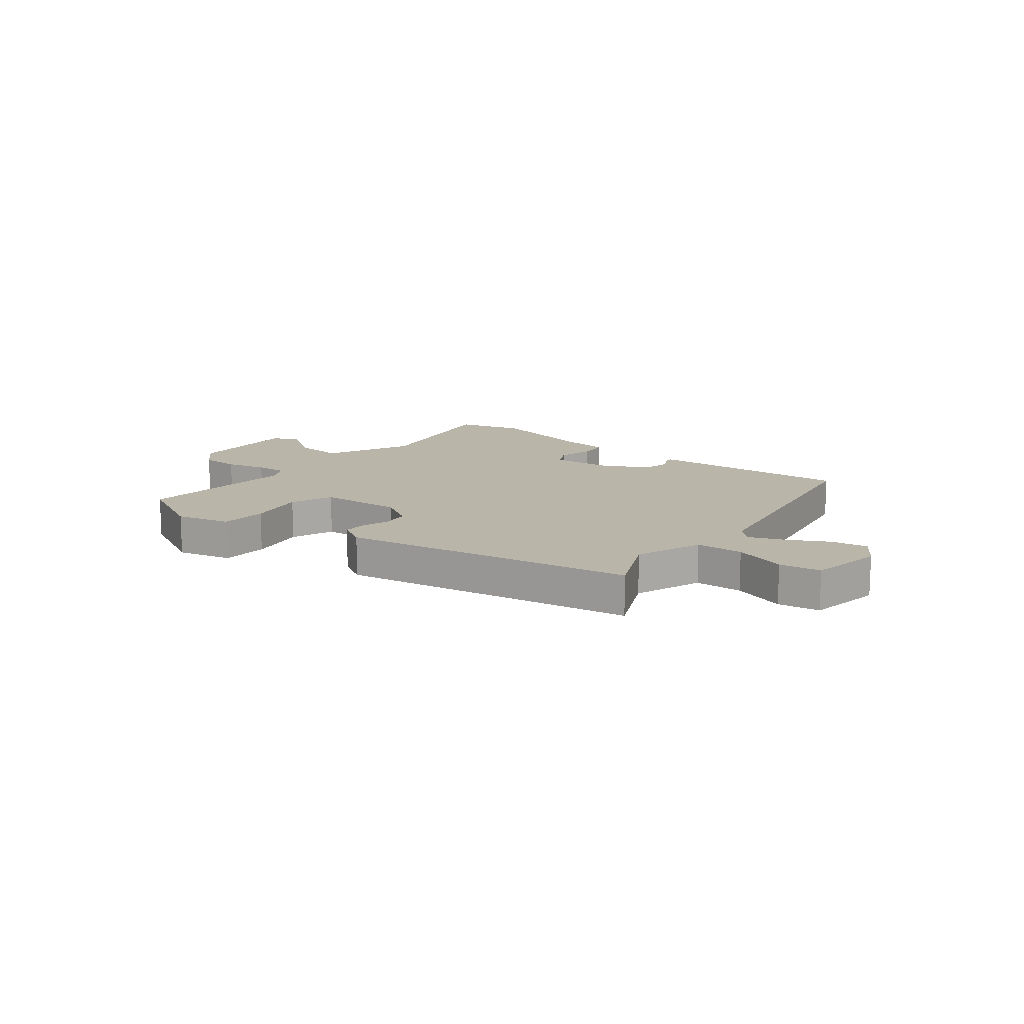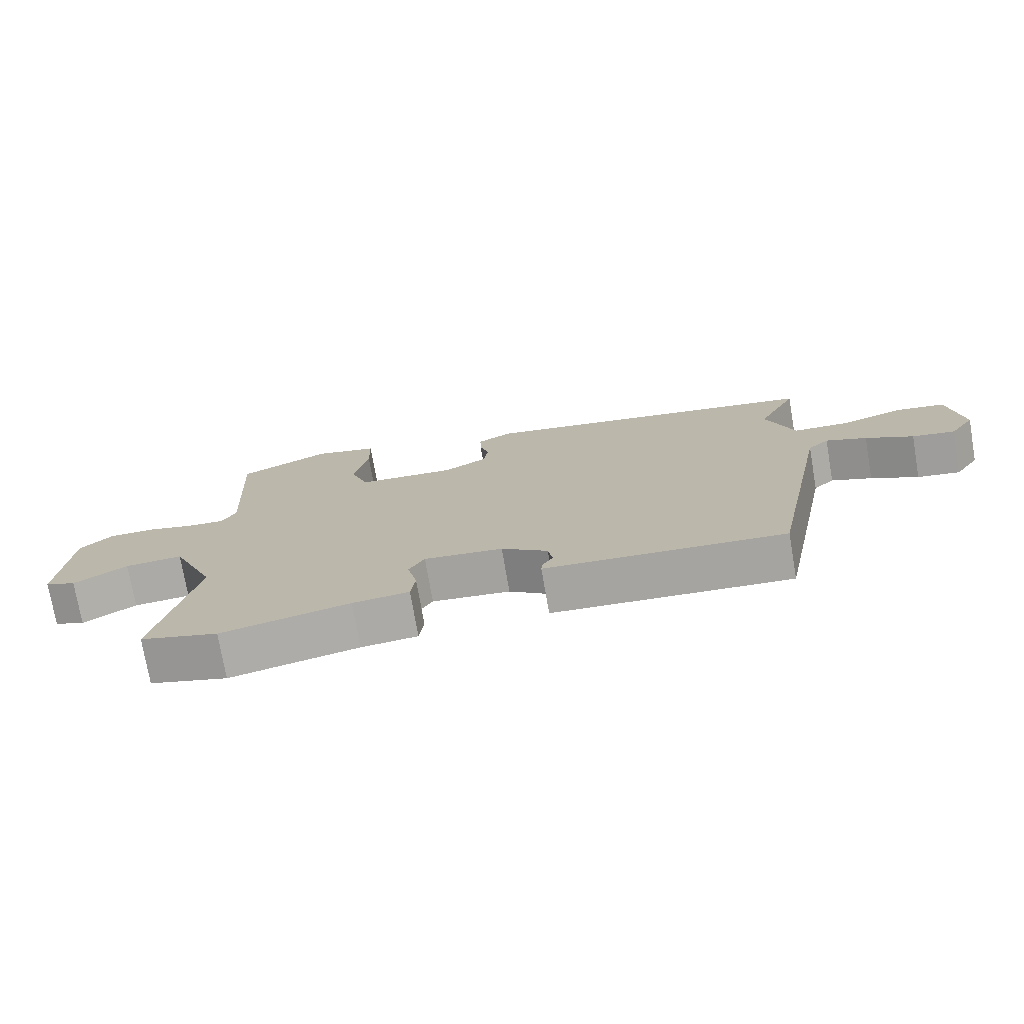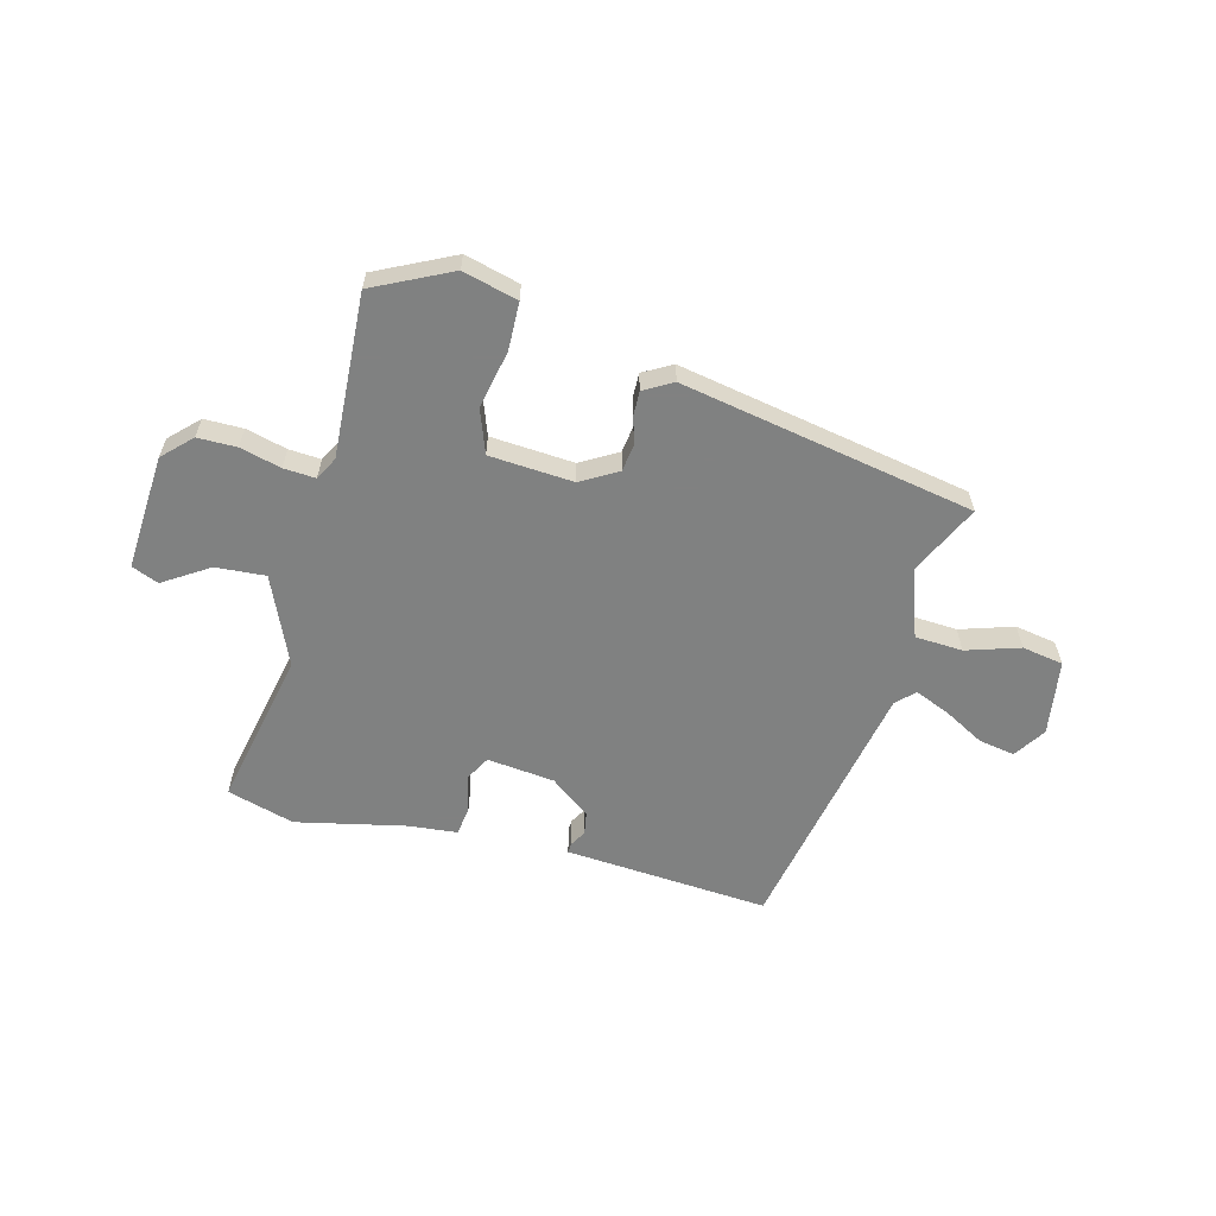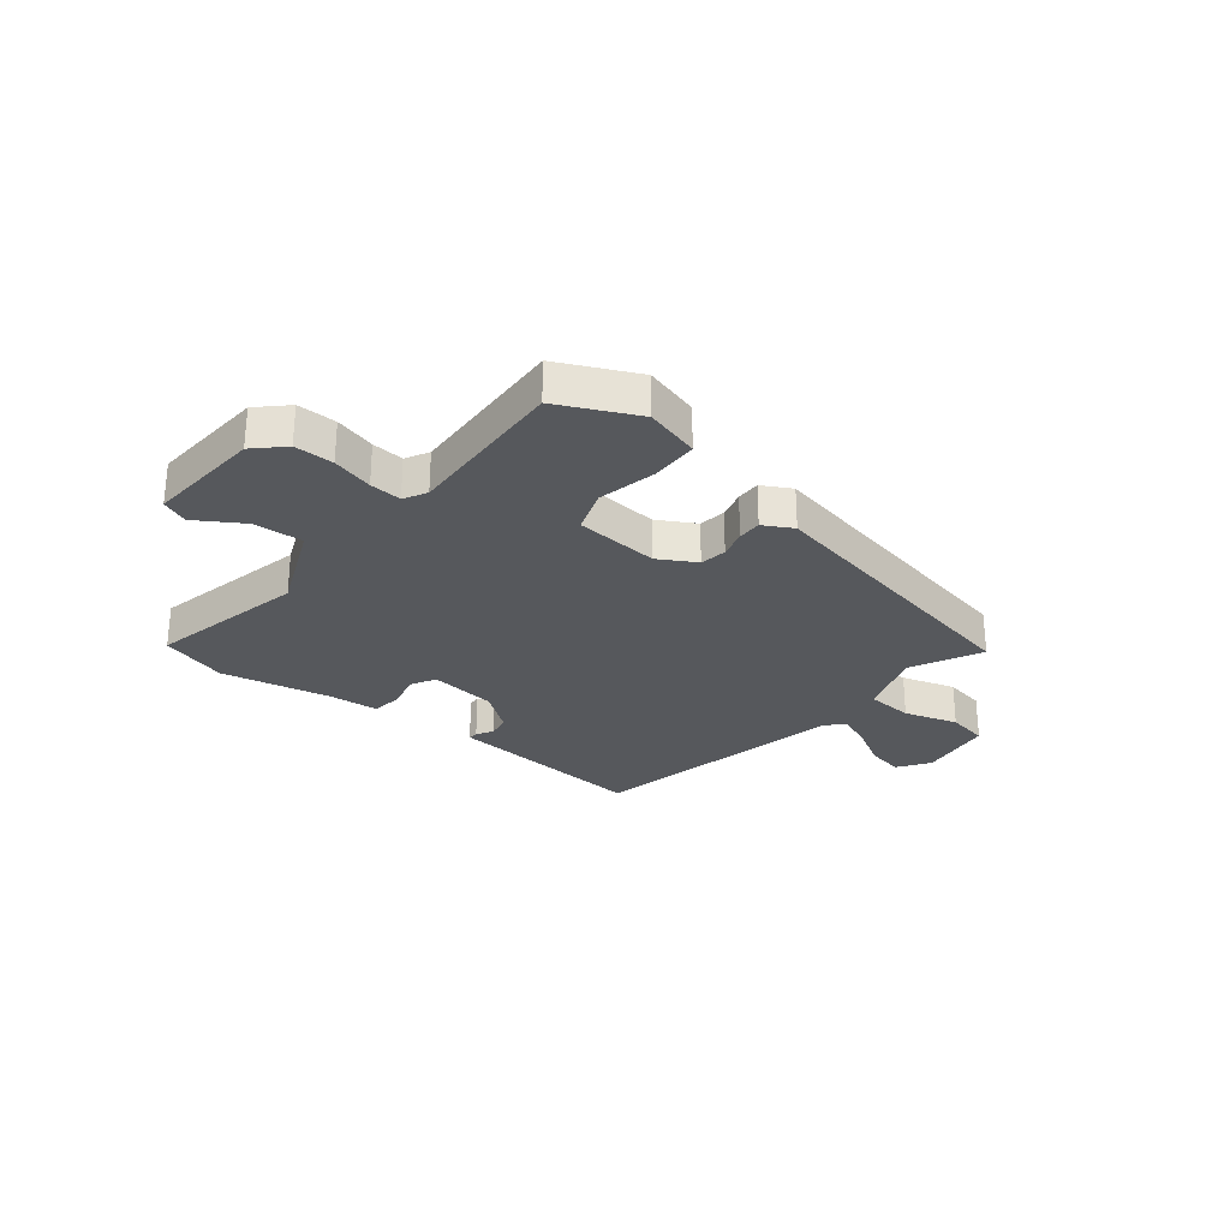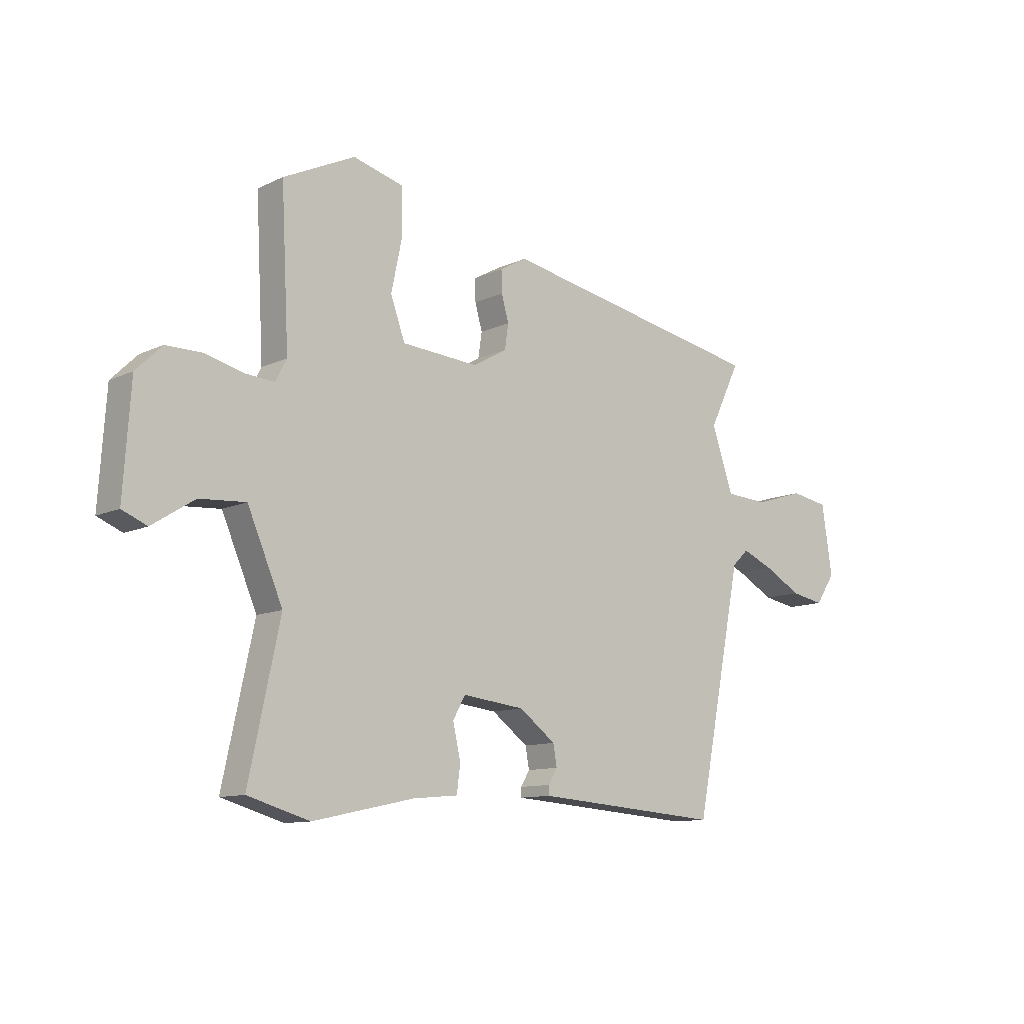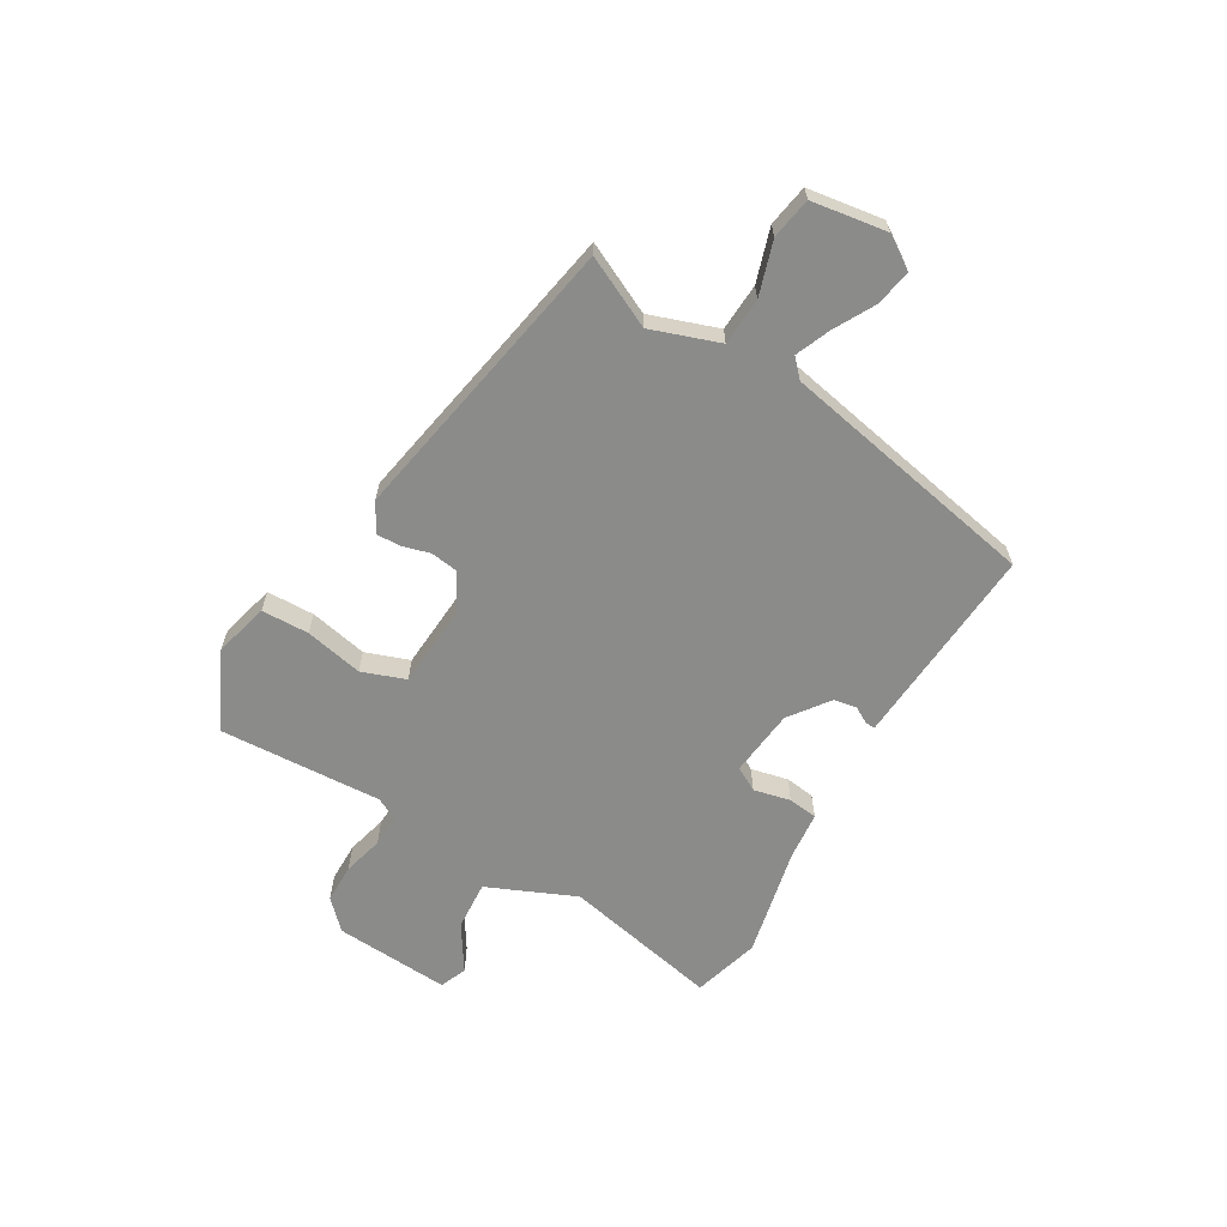
<metadata>
{"format":"obj","ext":"obj","renderer":"f3d","projection":"perspective","resolution":1024,"background":"white","views":[{"elev":13.6,"azim":39.4,"up":"+Y"},{"elev":-74.8,"azim":9.8,"up":"+Z"},{"elev":-60.3,"azim":-14.4,"up":"+Y"},{"elev":-28.1,"azim":-39.0,"up":"+Y"},{"elev":-10.9,"azim":-40.9,"up":"+Z"},{"elev":-63.7,"azim":59.8,"up":"+Y"}]}
</metadata>
<code>
v 0.419 0.07 -0.492
v 0.107 0.07 -0.468
v 0.053 0.07 -0.464
v 0.054 0.07 -0.446
v 0.071 0.07 -0.417
v 0.064 0.07 -0.376
v -0.007 0.07 -0.323
v -0.128 0.07 -0.309
v -0.152 0.07 -0.352
v -0.137 0.07 -0.418
v -0.144 0.07 -0.471
v -0.231 0.07 -0.479
v -0.428 0.07 -0.521
v -0.548 0.07 -0.486
v -0.488 0.07 -0.205
v -0.556 0.07 -0.047
v -0.645 0.07 -0.053
v -0.727 0.07 -0.105
v -0.775 0.07 -0.085
v -0.761 0.07 0.122
v -0.711 0.07 0.171
v -0.641 0.07 0.171
v -0.568 0.07 0.152
v -0.511 0.07 0.148
v -0.489 0.07 0.189
v -0.504 0.07 0.481
v -0.365 0.07 0.548
v -0.267 0.07 0.522
v -0.265 0.07 0.437
v -0.287 0.07 0.333
v -0.259 0.07 0.255
v -0.109 0.07 0.244
v -0.043 0.07 0.282
v -0.036 0.07 0.33
v -0.05 0.07 0.38
v -0.051 0.07 0.423
v 0.001 0.07 0.452
v 0.525 0.07 0.353
v 0.464 0.07 0.228
v 0.506 0.07 0.106
v 0.591 0.07 0.101
v 0.687 0.07 0.131
v 0.761 0.07 0.118
v 0.781 0.07 -0.017
v 0.743 0.07 -0.074
v 0.678 0.07 -0.062
v 0.606 0.07 -0.022
v 0.544 0.07 0.004
v 0.512 0.07 -0.026
v 0.419 0 -0.492
v 0.107 0 -0.468
v 0.053 0 -0.464
v 0.054 0 -0.446
v 0.071 0 -0.417
v 0.064 0 -0.376
v -0.007 0 -0.323
v -0.128 0 -0.309
v -0.152 0 -0.352
v -0.137 0 -0.418
v -0.144 0 -0.471
v -0.231 0 -0.479
v -0.428 0 -0.521
v -0.548 0 -0.486
v -0.488 0 -0.205
v -0.556 0 -0.047
v -0.645 0 -0.053
v -0.727 0 -0.105
v -0.775 0 -0.085
v -0.761 0 0.122
v -0.711 0 0.171
v -0.641 0 0.171
v -0.568 0 0.152
v -0.511 0 0.148
v -0.489 0 0.189
v -0.504 0 0.481
v -0.365 0 0.548
v -0.267 0 0.522
v -0.265 0 0.437
v -0.287 0 0.333
v -0.259 0 0.255
v -0.109 0 0.244
v -0.043 0 0.282
v -0.036 0 0.33
v -0.05 0 0.38
v -0.051 0 0.423
v 0.001 0 0.452
v 0.525 0 0.353
v 0.464 0 0.228
v 0.506 0 0.106
v 0.591 0 0.101
v 0.687 0 0.131
v 0.761 0 0.118
v 0.781 0 -0.017
v 0.743 0 -0.074
v 0.678 0 -0.062
v 0.606 0 -0.022
v 0.544 0 0.004
v 0.512 0 -0.026
f 44 45 46 47
f 44 47 48
f 41 42 43 44
f 40 41 44 48
f 36 37 38 39
f 34 35 36 39
f 33 34 39 40
f 32 33 40 48
f 27 28 29 30
f 25 26 27 30
f 24 25 30 31
f 20 21 22 23
f 20 23 24
f 17 18 19 20
f 16 17 20 24
f 15 16 24 31
f 12 13 14 15
f 9 10 11 12
f 8 9 12 15
f 7 8 15 31
f 2 3 4 5
f 49 1 2 5
f 49 5 6
f 31 32 48 49
f 6 7 31 49
f 96 95 94 93
f 97 96 93
f 93 92 91 90
f 97 93 90 89
f 88 87 86 85
f 88 85 84 83
f 89 88 83 82
f 97 89 82 81
f 79 78 77 76
f 79 76 75 74
f 80 79 74 73
f 72 71 70 69
f 73 72 69
f 69 68 67 66
f 73 69 66 65
f 80 73 65 64
f 64 63 62 61
f 61 60 59 58
f 64 61 58 57
f 80 64 57 56
f 54 53 52 51
f 54 51 50 98
f 55 54 98
f 98 97 81 80
f 98 80 56 55
f 1 50 51 2
f 2 51 52 3
f 3 52 53 4
f 4 53 54 5
f 5 54 55 6
f 6 55 56 7
f 7 56 57 8
f 8 57 58 9
f 9 58 59 10
f 10 59 60 11
f 11 60 61 12
f 12 61 62 13
f 13 62 63 14
f 14 63 64 15
f 15 64 65 16
f 16 65 66 17
f 17 66 67 18
f 18 67 68 19
f 19 68 69 20
f 20 69 70 21
f 21 70 71 22
f 22 71 72 23
f 23 72 73 24
f 24 73 74 25
f 25 74 75 26
f 26 75 76 27
f 27 76 77 28
f 28 77 78 29
f 29 78 79 30
f 30 79 80 31
f 31 80 81 32
f 32 81 82 33
f 33 82 83 34
f 34 83 84 35
f 35 84 85 36
f 36 85 86 37
f 37 86 87 38
f 38 87 88 39
f 39 88 89 40
f 40 89 90 41
f 41 90 91 42
f 42 91 92 43
f 43 92 93 44
f 44 93 94 45
f 45 94 95 46
f 46 95 96 47
f 47 96 97 48
f 48 97 98 49
f 49 98 50 1

</code>
